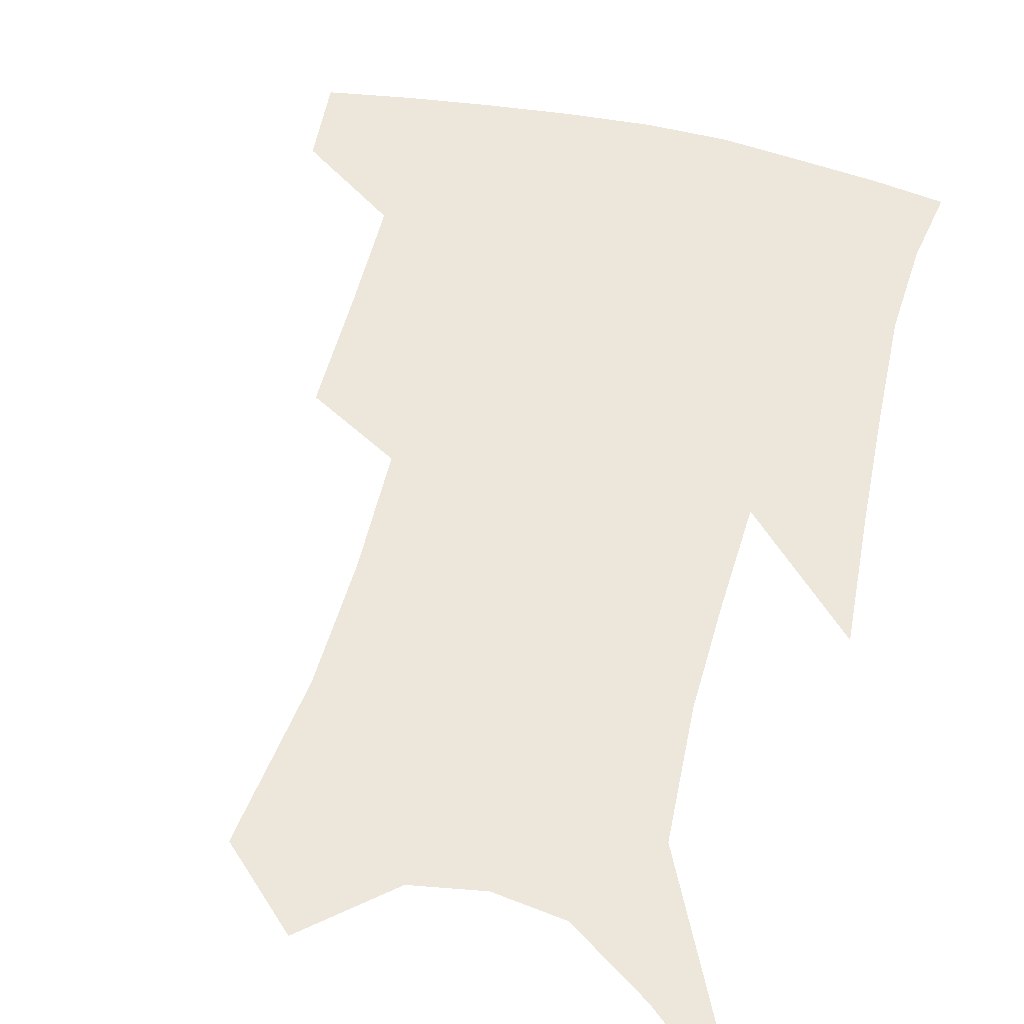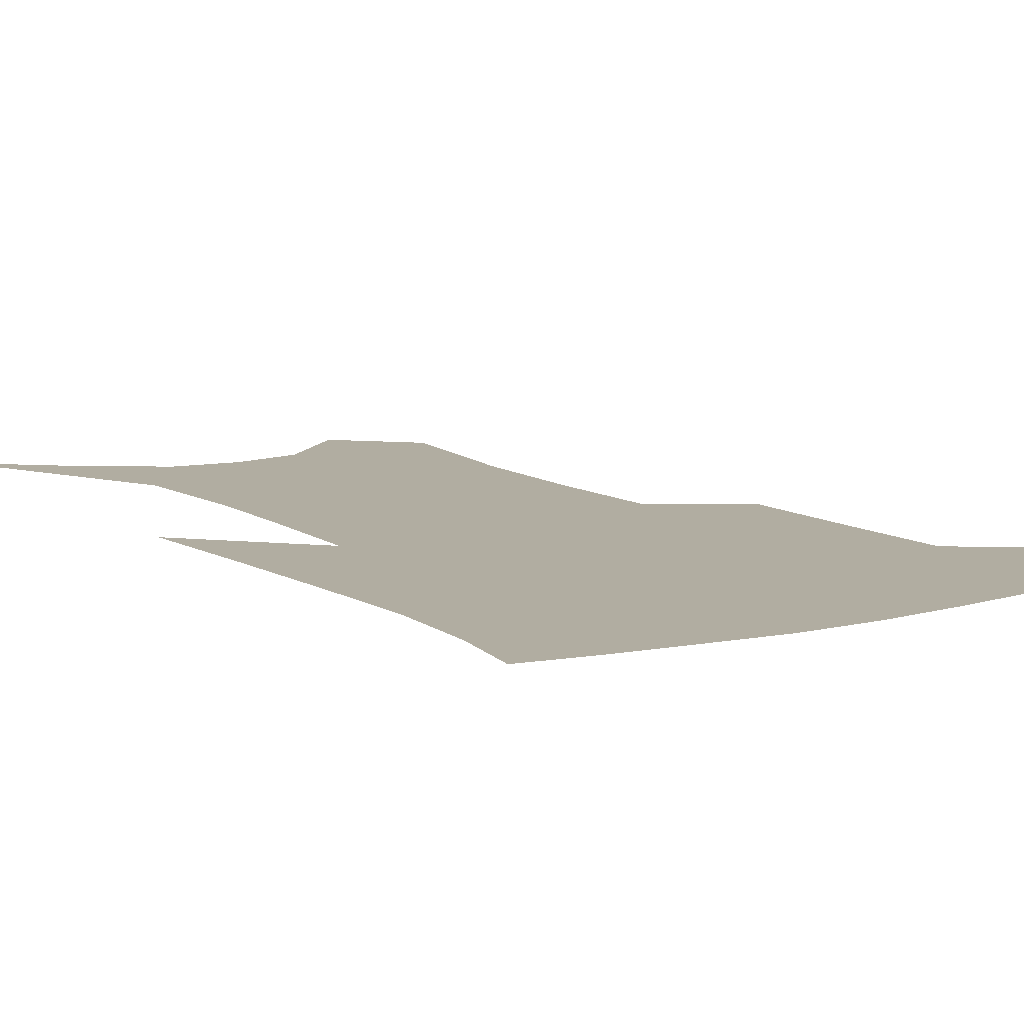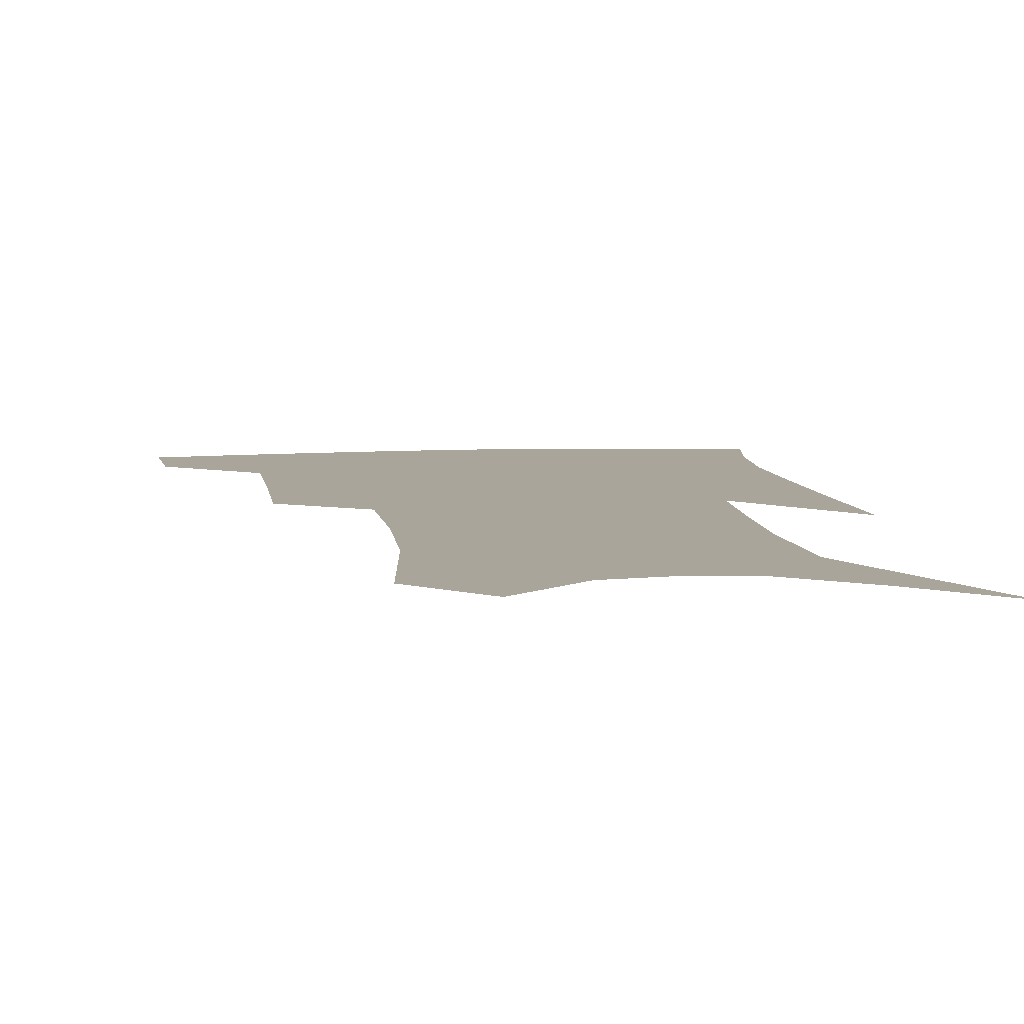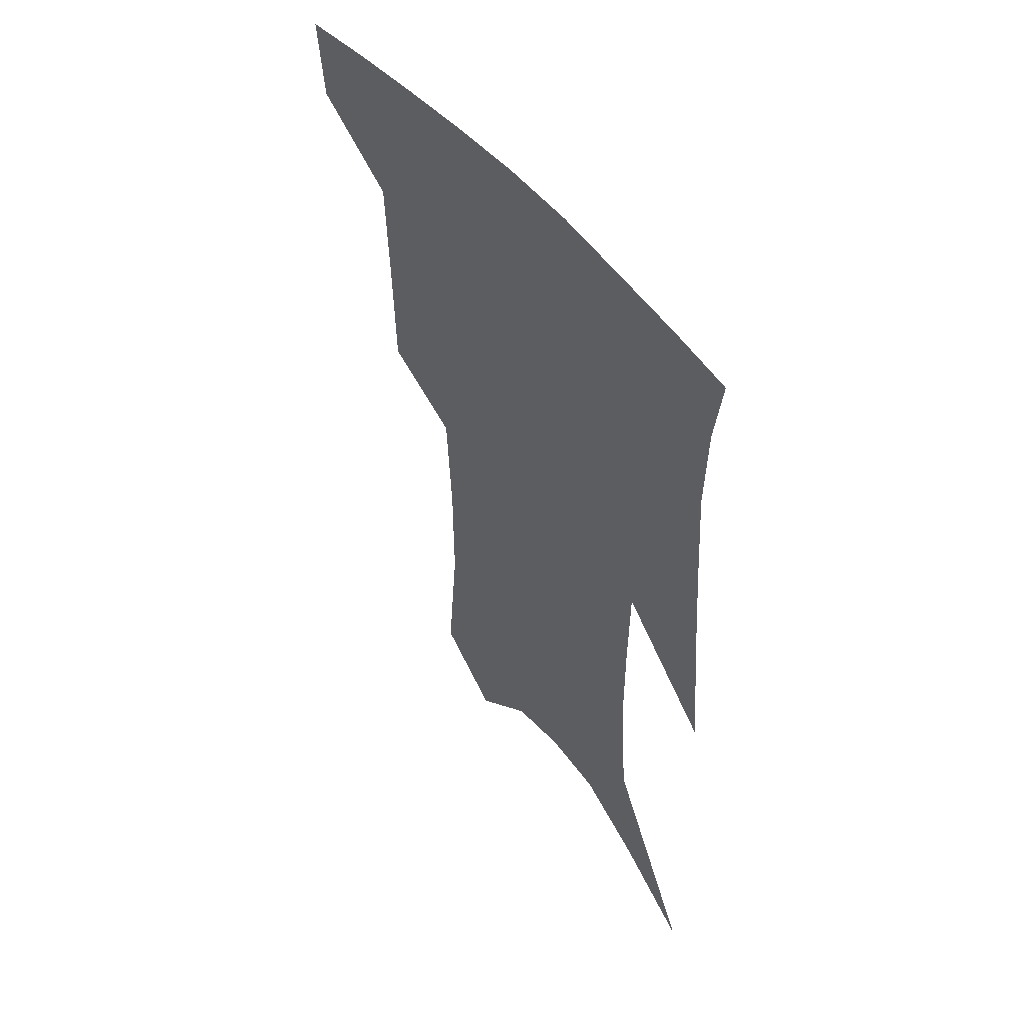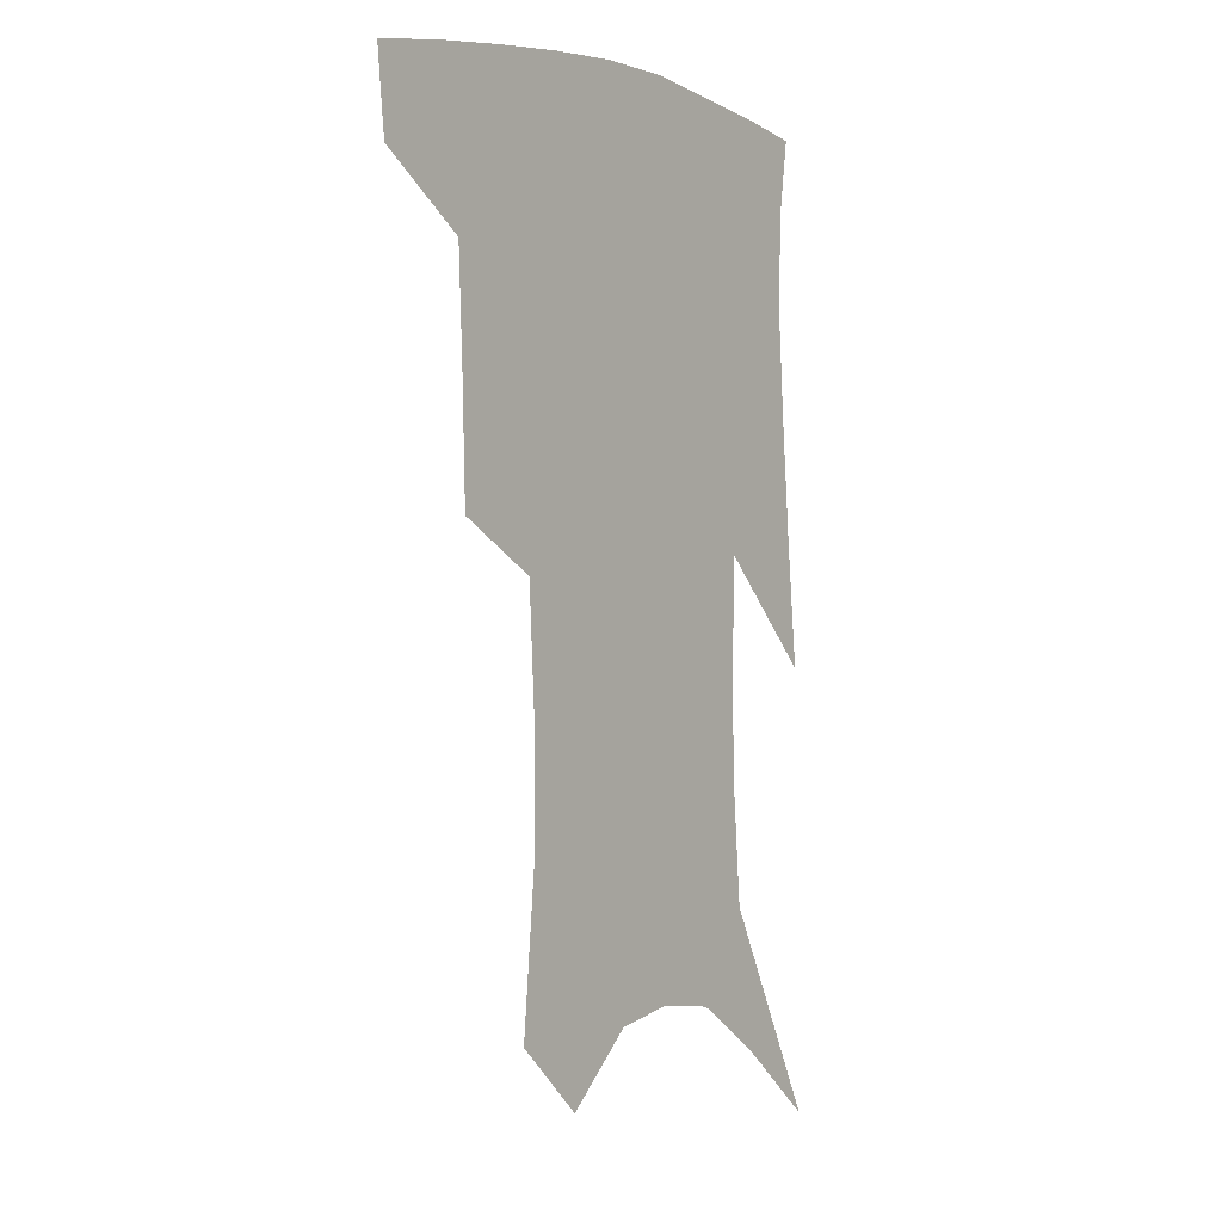
<metadata>
{"format":"obj","ext":"obj","renderer":"f3d","projection":"perspective","resolution":1024,"background":"white","views":[{"elev":52.0,"azim":15.7,"up":"+Z"},{"elev":10.4,"azim":148.5,"up":"+Z"},{"elev":7.6,"azim":-6.1,"up":"+Z"},{"elev":52.5,"azim":52.4,"up":"+Y"},{"elev":-0.7,"azim":-53.3,"up":"+Y"}]}
</metadata>
<code>
v 473.2 381.6 0
v 470.3 408.6 0
v 506.4 284.8 0
v 505.1 324.5 0
v 503.5 360.5 0
v 500.1 387.6 0
v 496 413.1 0
v 532.1 136.4 0
v 536.9 189.1 0
v 536.7 229.7 0
v 534.5 268.7 0
v 531.3 304 0
v 530.1 338.5 0
v 527.9 366.3 0
v 524.9 391.4 0
v 521.6 416.7 0
v 555.5 114.5 0
v 559.6 171.9 0
v 558.6 207.8 0
v 558.1 249.4 0
v 555.4 281.1 0
v 554.4 316.5 0
v 553.4 345.6 0
v 552.4 371.2 0
v 550 394.7 0
v 547.1 419.7 0
v 579.2 136.4 0
v 579.7 182.4 0
v 578.8 219.5 0
v 577.4 253.7 0
v 575.7 285.8 0
v 575.4 320.5 0
v 575.2 348 0
v 575.3 373.5 0
v 574.8 396.6 0
v 572.4 421.7 0
v 600.6 140.3 0
v 599 183.6 0
v 597.8 220 0
v 596.9 258.1 0
v 596.3 292.5 0
v 596 322.4 0
v 596.6 349.8 0
v 597.6 374.5 0
v 598.4 396.9 0
v 597.4 421.8 0
v 622.1 137.5 0
v 619.6 175.2 0
v 616.6 221.3 0
v 616.4 253.8 0
v 617.2 284.9 0
v 616.9 317.4 0
v 617 349.7 0
v 619.1 372.9 0
v 621.2 396.2 0
v 623.4 419 0
v 647 120.8 0
v 640.7 166.6 0
v 637.4 208.8 0
v 637.2 242.1 0
v 637.6 277.7 0
v 637.7 311.7 0
v 638.3 342.2 0
v 640.8 368.2 0
v 643.2 394.1 0
v 646.7 416.4 0
v 675.6 96.88 0
v 673.3 241.7 0
v 669.3 283.8 0
v 666.3 321.7 0
v 663.9 358.3 0
v 664.9 389.1 0
v 668.2 413 0
v 691 451 0
f 5 6 1
f 1 6 2
f 6 7 2
f 11 12 3
f 3 12 4
f 12 13 4
f 4 13 5
f 13 14 5
f 5 14 6
f 14 15 6
f 6 15 7
f 15 16 7
f 17 18 8
f 8 18 9
f 18 19 9
f 9 19 10
f 19 20 10
f 10 20 11
f 20 21 11
f 11 21 12
f 21 22 12
f 12 22 13
f 22 23 13
f 13 23 14
f 23 24 14
f 14 24 15
f 24 25 15
f 15 25 16
f 25 26 16
f 17 27 18
f 27 28 18
f 18 28 19
f 28 29 19
f 19 29 20
f 29 30 20
f 20 30 21
f 30 31 21
f 21 31 22
f 31 32 22
f 22 32 23
f 32 33 23
f 23 33 24
f 33 34 24
f 24 34 25
f 34 35 25
f 25 35 26
f 35 36 26
f 27 37 28
f 37 38 28
f 28 38 29
f 38 39 29
f 29 39 30
f 39 40 30
f 30 40 31
f 40 41 31
f 31 41 32
f 41 42 32
f 32 42 33
f 42 43 33
f 33 43 34
f 43 44 34
f 34 44 35
f 44 45 35
f 35 45 36
f 45 46 36
f 37 47 38
f 47 48 38
f 38 48 39
f 48 49 39
f 39 49 40
f 49 50 40
f 40 50 41
f 50 51 41
f 41 51 42
f 51 52 42
f 42 52 43
f 52 53 43
f 43 53 44
f 53 54 44
f 44 54 45
f 54 55 45
f 45 55 46
f 55 56 46
f 47 57 48
f 57 58 48
f 48 58 49
f 58 59 49
f 49 59 50
f 59 60 50
f 50 60 51
f 60 61 51
f 51 61 52
f 61 62 52
f 52 62 53
f 62 63 53
f 53 63 54
f 63 64 54
f 54 64 55
f 64 65 55
f 55 65 56
f 65 66 56
f 57 67 58
f 61 68 62
f 68 69 62
f 62 69 63
f 69 70 63
f 63 70 64
f 70 71 64
f 64 71 65
f 71 72 65
f 65 72 66
f 72 73 66

</code>
